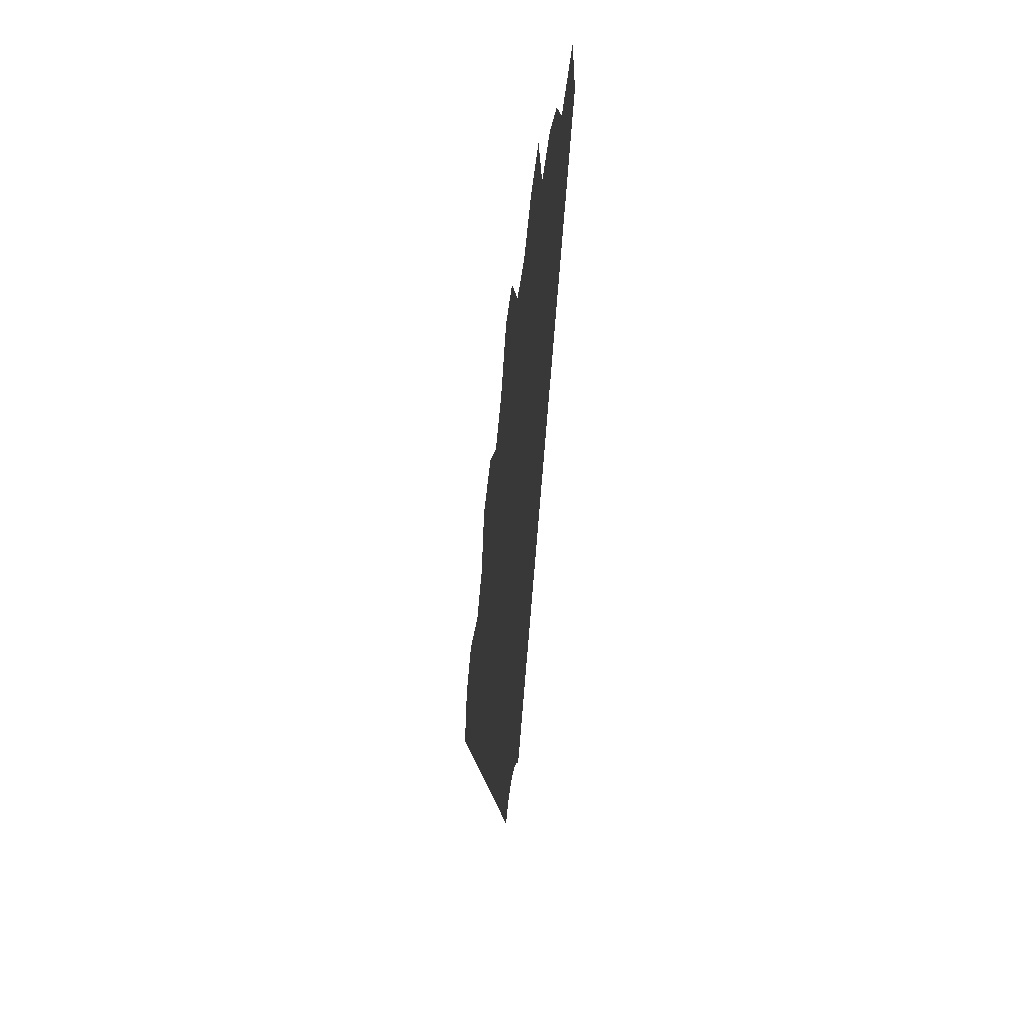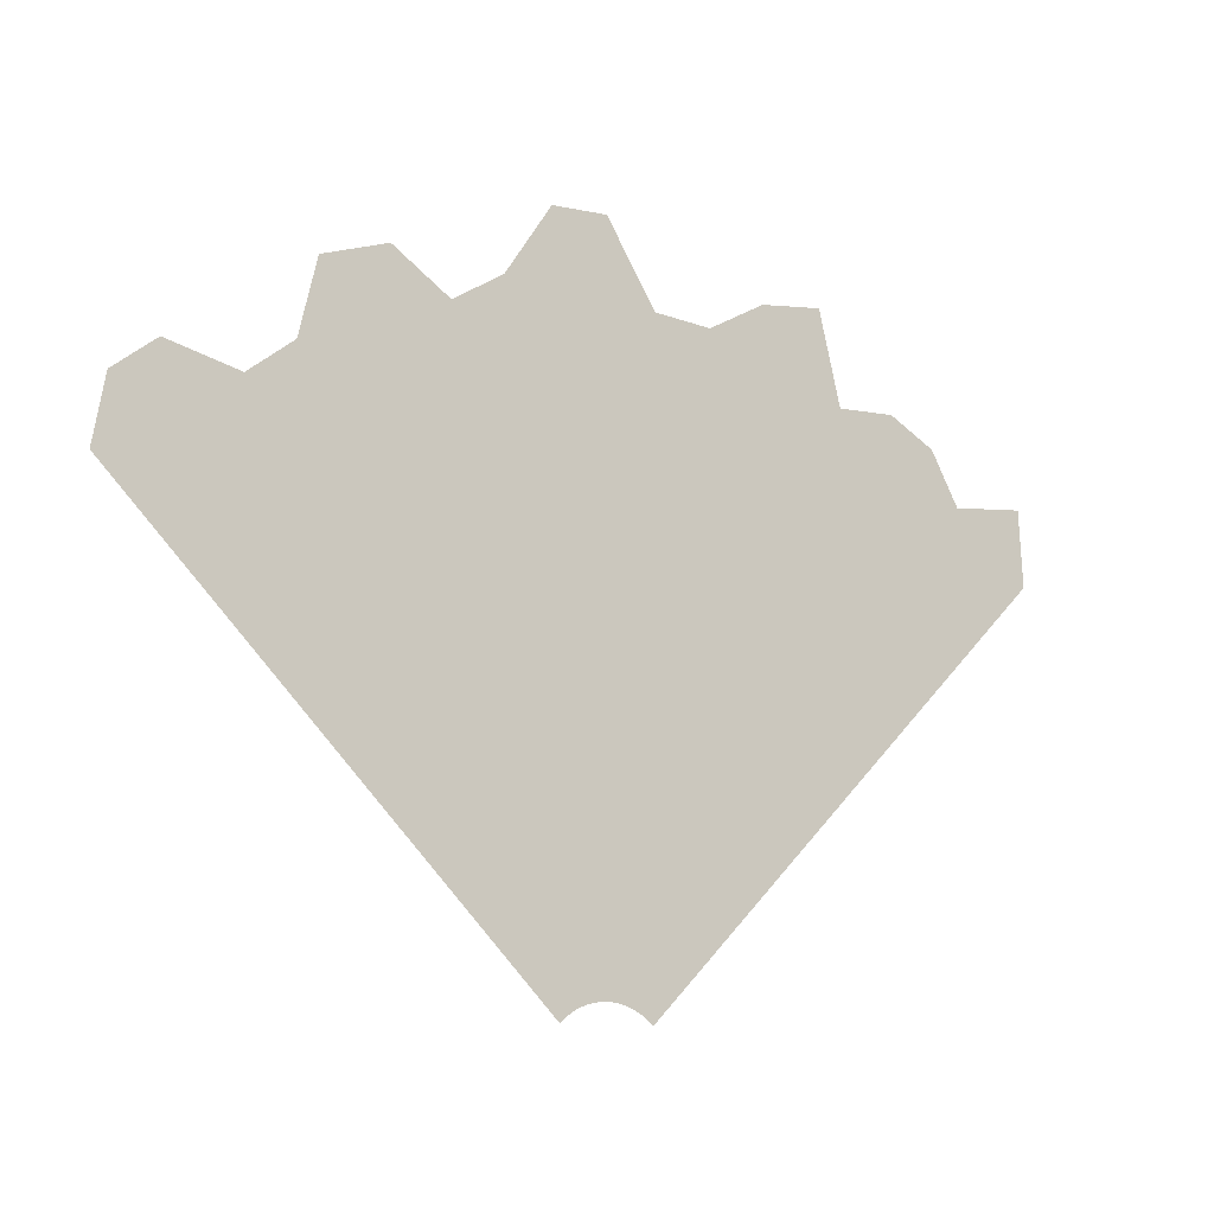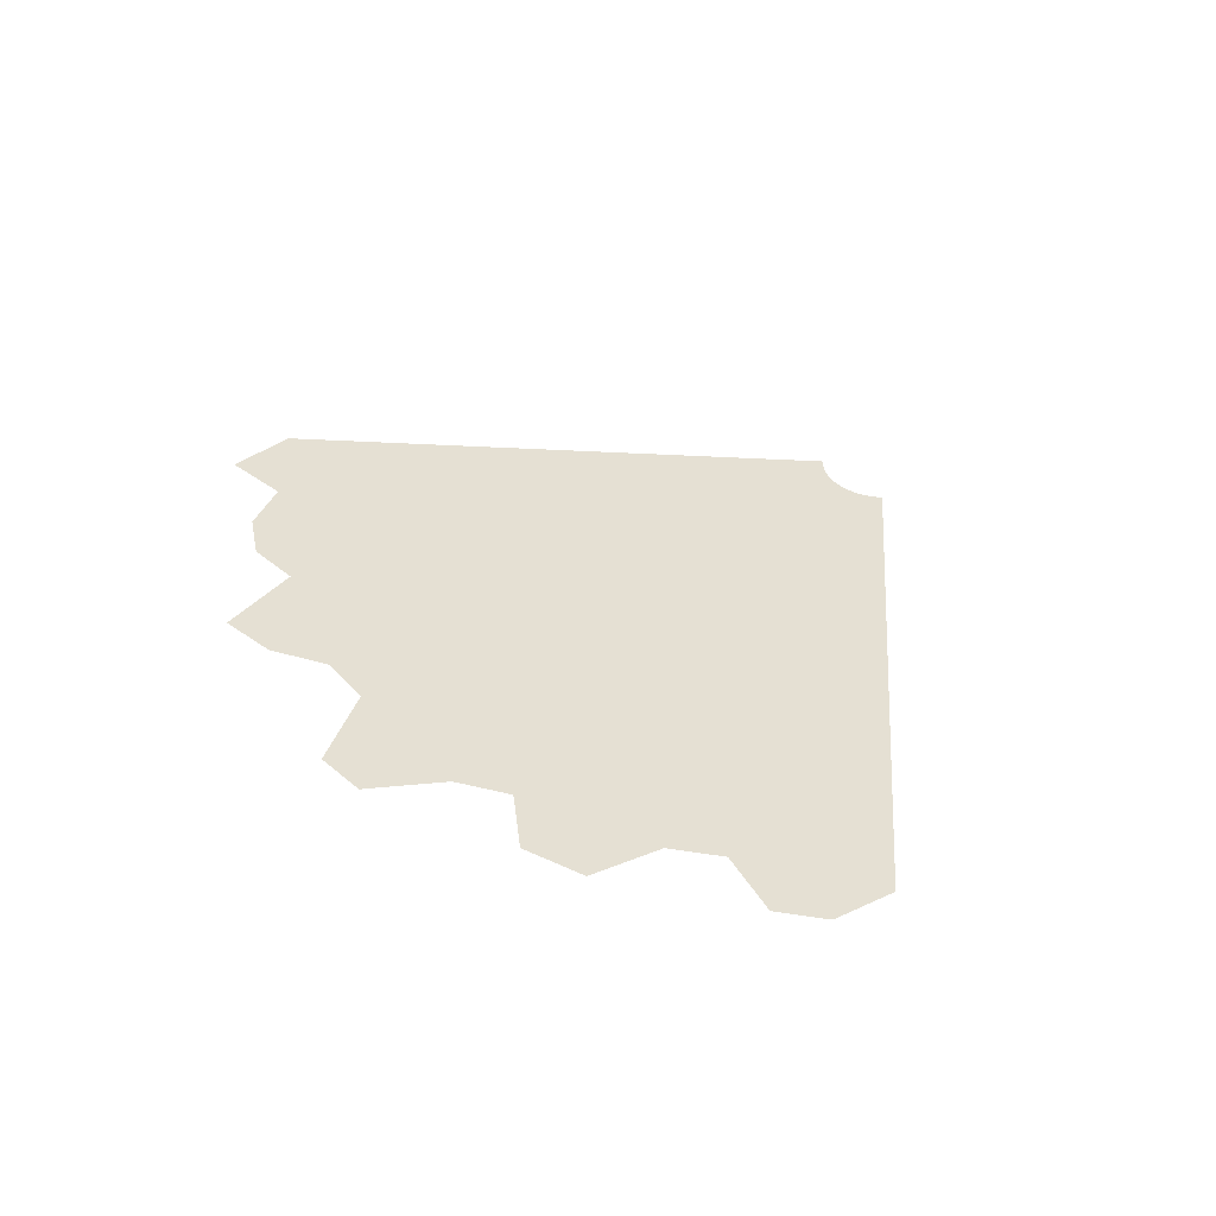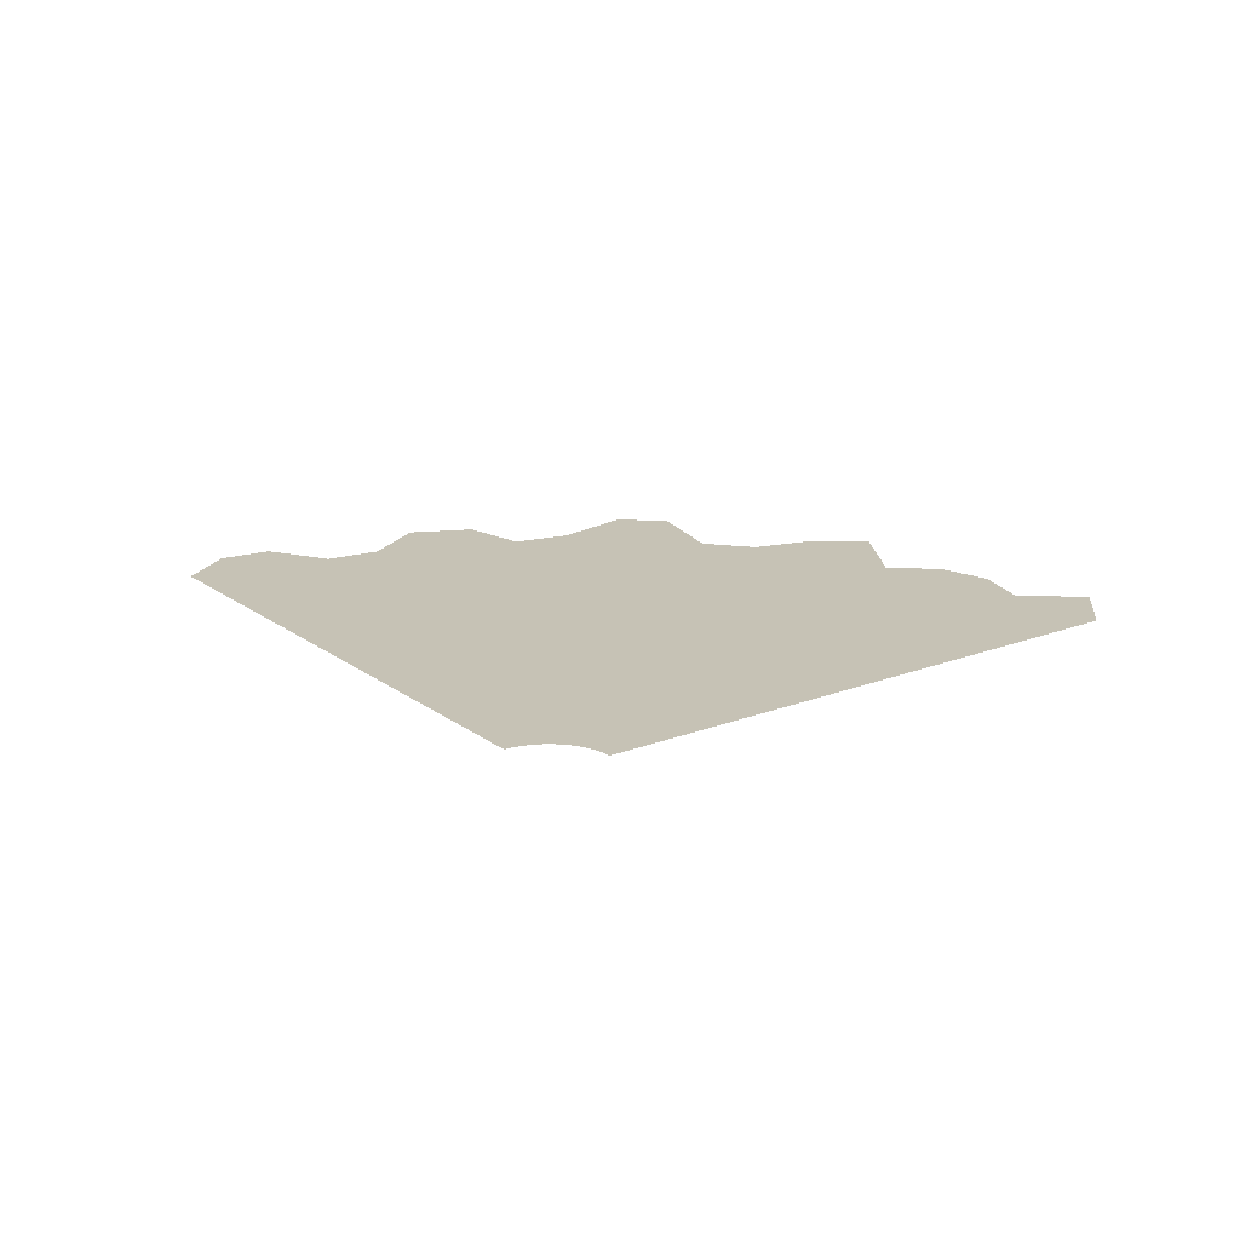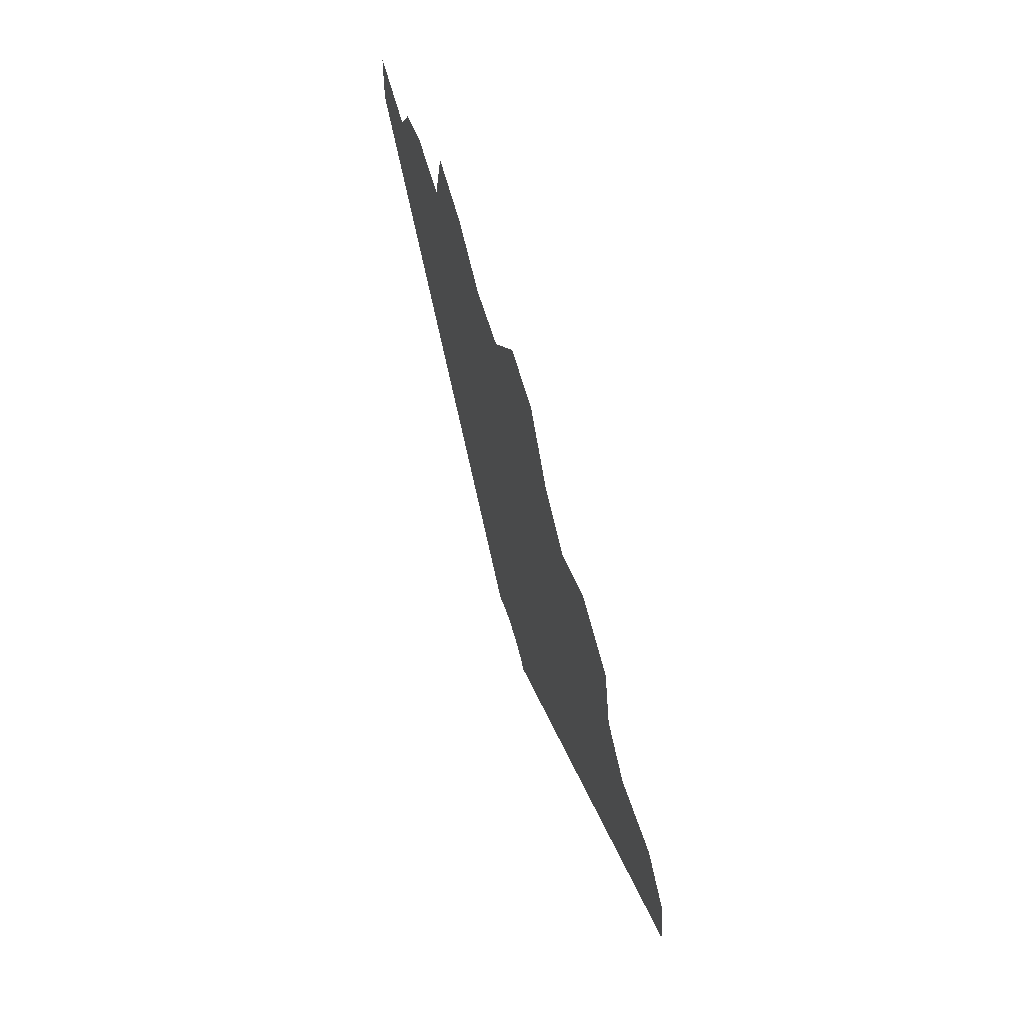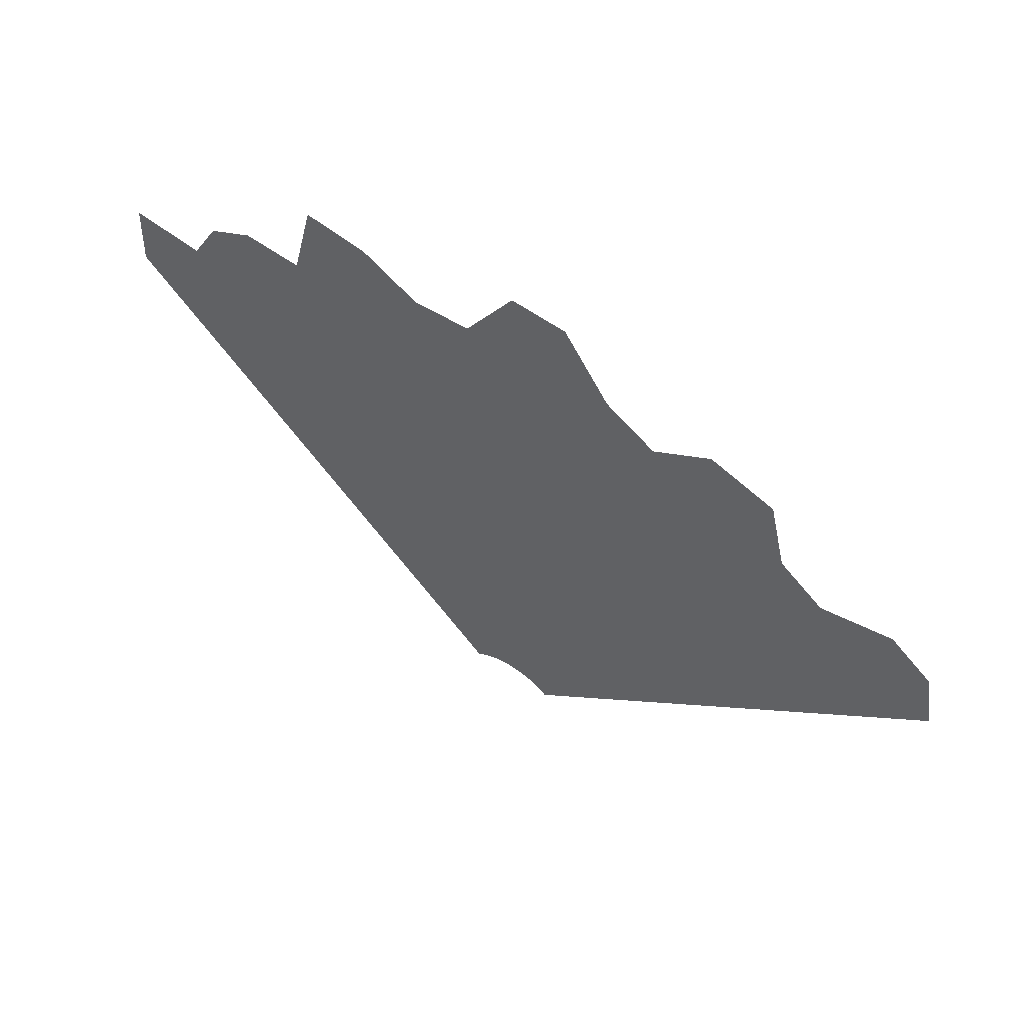
<metadata>
{"format":"obj","ext":"obj","renderer":"f3d","projection":"perspective","resolution":1024,"background":"white","views":[{"elev":-43.8,"azim":83.2,"up":"+Y"},{"elev":-11.8,"azim":-32.4,"up":"+Y"},{"elev":38.0,"azim":-130.6,"up":"+Z"},{"elev":18.9,"azim":8.8,"up":"+Z"},{"elev":66.5,"azim":-106.7,"up":"+Y"},{"elev":58.2,"azim":-144.8,"up":"+Y"}]}
</metadata>
<code>
v 0.08701 0.09376 1.387e-08
v 0.2707 0.2626 1.193e-08
v 0.09474 0.08662 1.644e-08
v 0.2486 0.283 9.41e-09
v 0.4466 0.4385 7.427e-09
v 0.07875 0.1003 1.135e-08
v 0.4102 0.4722 4.952e-09
v 0.6226 0.6145 2.922e-09
v 0.225 0.3016 7.033e-09
v 0.07001 0.1061 8.88e-09
v 0.5853 0.6715 4.943e-10
v 0.7985 0.7904 -1.583e-09
v 0.2 0.3183 4.8e-09
v 0.06083 0.1113 6.461e-09
v 0.3713 0.5029 2.717e-09
v 0.7651 0.884 -3.963e-09
v 0.9745 0.9663 -6.088e-09
v 0.9655 1.122 -1.037e-08
v 0.1738 0.333 2.708e-09
v 0.05127 0.1157 4.09e-09
v 0.33 0.5304 7.194e-10
v 0.5085 0.6903 -1.599e-09
v 0.6638 0.9055 -5.915e-09
v 0.81 1.107 -1.023e-08
v 0.1465 0.3455 7.56e-10
v 0.0414 0.1193 1.767e-09
v 0.2868 0.5547 -1.044e-09
v 0.46 0.7426 -3.361e-09
v 0.6004 0.968 -7.441e-09
v 0.75 1.216 -1.246e-08
v 0.1183 0.3559 -1.062e-09
v 0.03128 0.1222 -5.108e-10
v 0.2417 0.5754 -2.578e-09
v 0.3997 0.7764 -4.796e-09
v 0.5231 1.011 -8.549e-09
v 0.6517 1.271 -1.316e-08
v 0.08936 0.3641 -2.749e-09
v 0.02096 0.1242 -2.745e-09
v 0.1952 0.5926 -3.89e-09
v 0.3369 0.8053 -5.913e-09
v 0.4322 1.035 -9.247e-09
v 0.5274 1.265 -1.258e-08
v 0.05988 0.37 -4.313e-09
v 0.01051 0.1254 -4.938e-09
v 0.1475 0.6061 -4.988e-09
v 0.2797 0.8454 -6.719e-09
v 0.358 1.095 -9.548e-09
v 0.4807 1.457 -1.365e-08
v 0.03003 0.3735 -5.758e-09
v -9.922e-08 0.1259 -7.092e-09
v 0.09881 0.6157 -5.88e-09
v 0.2132 0.8641 -7.226e-09
v 0.279 1.118 -9.465e-09
v 0.3478 1.44 -1.271e-08
v -7.095e-08 0.3747 -7.092e-09
v -0.01051 0.1254 -9.21e-09
v 0.04956 0.6216 -6.578e-09
v 0.1393 0.8534 -7.448e-09
v 0.1802 1.095 -9.015e-09
v 0.2267 1.373 -1.067e-08
v -0.03003 0.3735 -8.323e-09
v -0.02096 0.1242 -1.129e-08
v -4.268e-08 0.6235 -7.092e-09
v 0.07064 0.8615 -7.397e-09
v 0.08582 1.107 -8.217e-09
v 0.1041 1.383 -8.879e-09
v -0.05988 0.37 -9.46e-09
v -0.03128 0.1222 -1.335e-08
v -0.04956 0.6216 -7.436e-09
v -1.431e-08 0.8863 -7.092e-09
v -0.0002796 1.153 -7.092e-09
v 4.292e-08 1.551 -7.092e-09
v -0.08936 0.3641 -1.051e-08
v -0.0414 0.1193 -1.538e-08
v -0.09881 0.6157 -7.624e-09
v -0.06908 0.8836 -6.549e-09
v -0.08888 1.15 -5.663e-09
v -0.1176 1.546 -4.345e-09
v -0.1183 0.3559 -1.148e-08
v -0.05127 0.1157 -1.738e-08
v -0.1475 0.6061 -7.671e-09
v -0.1377 0.8615 -5.789e-09
v -0.1728 1.095 -3.954e-09
v -0.2156 1.398 -2.118e-09
v -0.1465 0.3455 -1.239e-08
v -0.06083 0.1113 -1.937e-08
v -0.1952 0.5926 -7.591e-09
v -0.2055 0.848 -4.831e-09
v -0.2598 1.078 -1.991e-09
v -0.3217 1.332 8.481e-10
v -0.1738 0.333 -1.325e-08
v -0.07001 0.1061 -2.134e-08
v -0.2417 0.5754 -7.403e-09
v -0.2783 0.8413 -3.698e-09
v -0.3552 1.093 1.954e-10
v -0.4429 1.413 5.234e-09
v -0.2 0.3183 -1.405e-08
v -0.07875 0.1003 -2.33e-08
v -0.2868 0.5547 -7.122e-09
v -0.3431 0.8174 -2.412e-09
v -0.4384 1.062 2.578e-09
v -0.5796 1.367 1.016e-08
v -0.225 0.3016 -1.483e-08
v -0.08702 0.09376 -2.525e-08
v -0.33 0.5304 -6.767e-09
v -0.3997 0.7764 -9.985e-10
v -0.5037 0.9769 5.125e-09
v -0.6168 1.21 1.014e-08
v -0.2486 0.283 -1.558e-08
v -0.09474 0.08662 -2.719e-08
v -0.2707 0.2626 -1.631e-08
v -0.3713 0.5029 -6.355e-09
v -0.46 0.7426 5.191e-10
v -0.5811 0.9336 7.805e-09
v -0.711 1.136 1.449e-08
v -0.4102 0.4722 -5.906e-09
v -0.4466 0.4385 -5.438e-09
v -0.5256 0.7164 2.115e-09
v -0.6818 0.9296 1.059e-08
v -0.8613 1.173 2.095e-08
v -0.5799 0.6736 3.763e-09
v -0.6226 0.6145 5.438e-09
v -0.7515 0.8747 1.343e-08
v -0.9497 1.103 2.526e-08
v -0.7985 0.7904 1.631e-08
v -0.9745 0.9663 2.719e-08
g fangshe002
f 1 3 2
f 2 4 1
f 4 2 5
f 6 1 4
f 5 7 4
f 7 5 8
f 4 9 6
f 9 4 7
f 10 6 9
f 8 11 7
f 11 8 12
f 9 13 10
f 14 10 13
f 7 15 9
f 15 7 11
f 13 9 15
f 12 16 11
f 16 12 17
f 17 18 16
f 13 19 14
f 20 14 19
f 15 21 13
f 19 13 21
f 11 22 15
f 22 11 16
f 21 15 22
f 23 16 18
f 16 23 22
f 18 24 23
f 19 25 20
f 26 20 25
f 21 27 19
f 25 19 27
f 22 28 21
f 28 22 23
f 27 21 28
f 29 23 24
f 23 29 28
f 24 30 29
f 25 31 26
f 32 26 31
f 27 33 25
f 31 25 33
f 28 34 27
f 34 28 29
f 33 27 34
f 35 29 30
f 29 35 34
f 30 36 35
f 31 37 32
f 38 32 37
f 33 39 31
f 37 31 39
f 34 40 33
f 40 34 35
f 39 33 40
f 41 35 36
f 35 41 40
f 36 42 41
f 37 43 38
f 44 38 43
f 39 45 37
f 43 37 45
f 40 46 39
f 46 40 41
f 45 39 46
f 47 41 42
f 41 47 46
f 42 48 47
f 43 49 44
f 50 44 49
f 45 51 43
f 49 43 51
f 46 52 45
f 52 46 47
f 51 45 52
f 53 47 48
f 47 53 52
f 48 54 53
f 49 55 50
f 56 50 55
f 51 57 49
f 55 49 57
f 52 58 51
f 58 52 53
f 57 51 58
f 59 53 54
f 53 59 58
f 54 60 59
f 55 61 56
f 62 56 61
f 57 63 55
f 61 55 63
f 58 64 57
f 64 58 59
f 63 57 64
f 65 59 60
f 59 65 64
f 60 66 65
f 61 67 62
f 68 62 67
f 63 69 61
f 67 61 69
f 64 70 63
f 70 64 65
f 69 63 70
f 71 65 66
f 65 71 70
f 66 72 71
f 67 73 68
f 74 68 73
f 69 75 67
f 73 67 75
f 70 76 69
f 76 70 71
f 75 69 76
f 77 71 72
f 71 77 76
f 72 78 77
f 73 79 74
f 80 74 79
f 75 81 73
f 79 73 81
f 76 82 75
f 82 76 77
f 81 75 82
f 83 77 78
f 77 83 82
f 78 84 83
f 79 85 80
f 86 80 85
f 81 87 79
f 85 79 87
f 82 88 81
f 88 82 83
f 87 81 88
f 89 83 84
f 83 89 88
f 84 90 89
f 85 91 86
f 92 86 91
f 87 93 85
f 91 85 93
f 88 94 87
f 94 88 89
f 93 87 94
f 95 89 90
f 89 95 94
f 90 96 95
f 91 97 92
f 98 92 97
f 93 99 91
f 97 91 99
f 94 100 93
f 100 94 95
f 99 93 100
f 101 95 96
f 95 101 100
f 96 102 101
f 97 103 98
f 104 98 103
f 99 105 97
f 103 97 105
f 100 106 99
f 106 100 101
f 105 99 106
f 107 101 102
f 101 107 106
f 102 108 107
f 103 109 104
f 110 104 109
f 109 111 110
f 105 112 103
f 109 103 112
f 106 113 105
f 113 106 107
f 112 105 113
f 114 107 108
f 107 114 113
f 108 115 114
f 111 109 116
f 112 116 109
f 116 117 111
f 113 118 112
f 118 113 114
f 116 112 118
f 119 114 115
f 114 119 118
f 115 120 119
f 117 116 121
f 118 121 116
f 121 118 119
f 121 122 117
f 123 119 120
f 119 123 121
f 122 121 123
f 120 124 123
f 123 125 122
f 125 123 124
f 124 126 125

</code>
